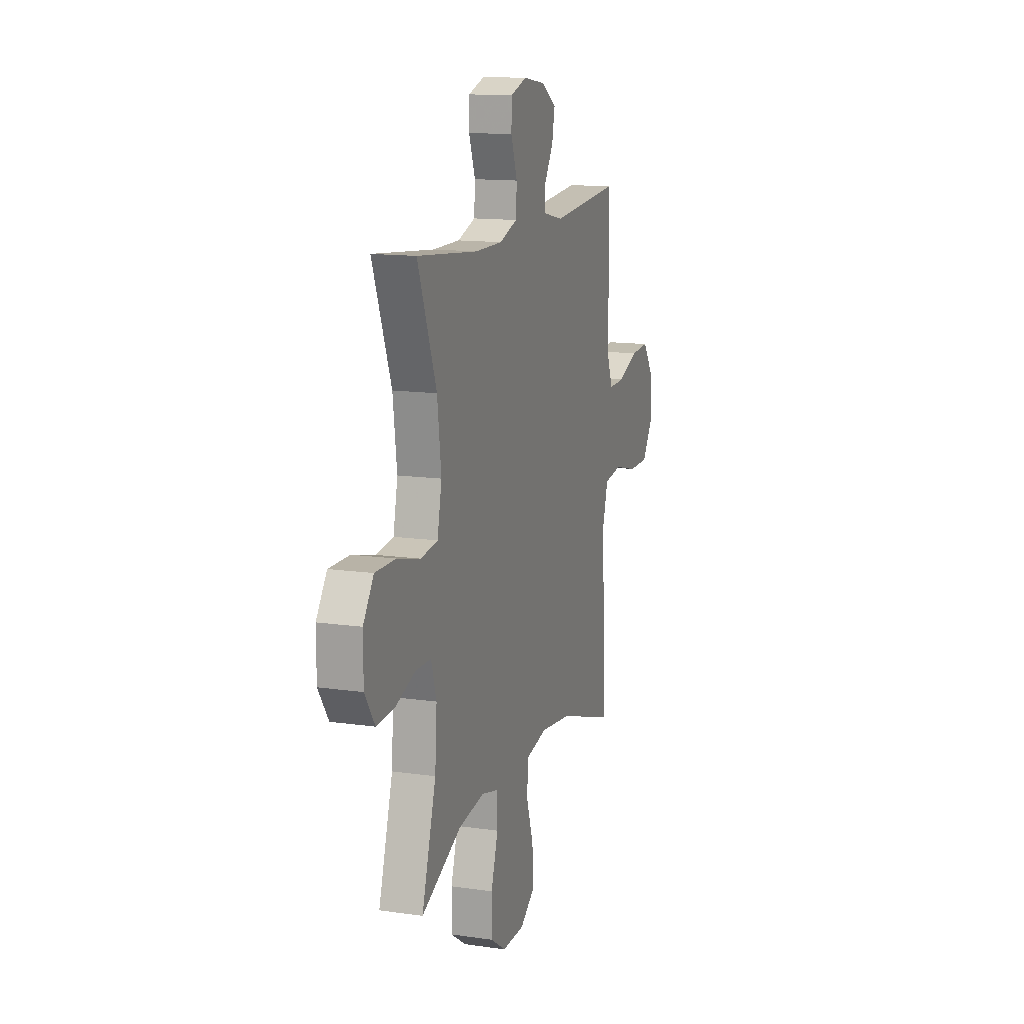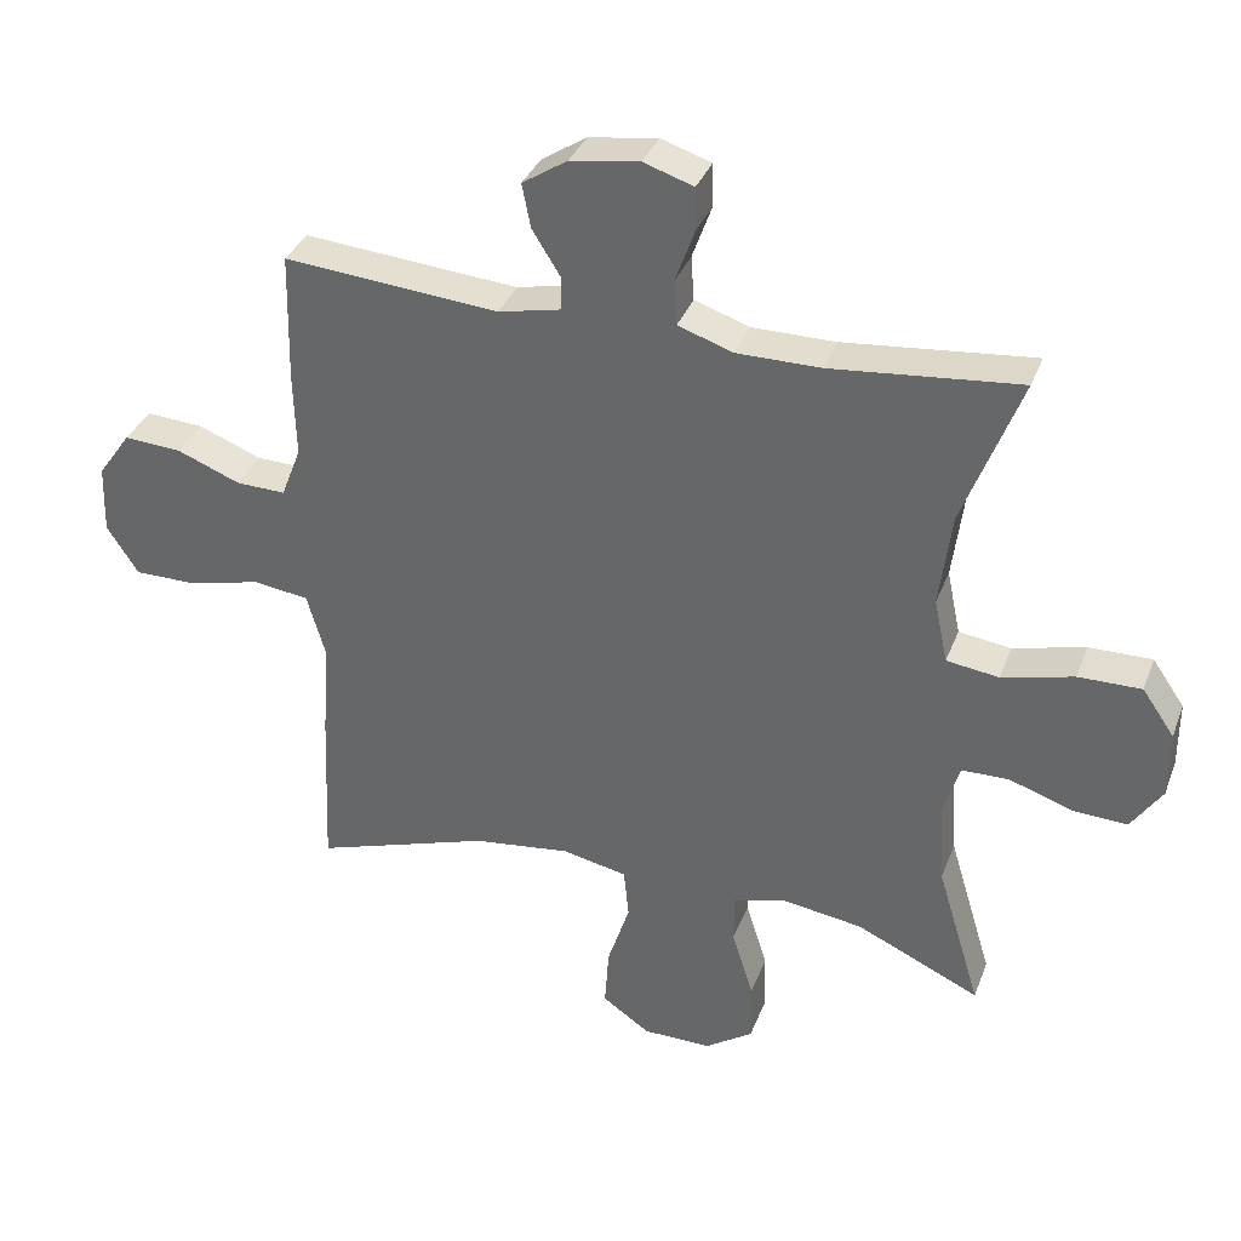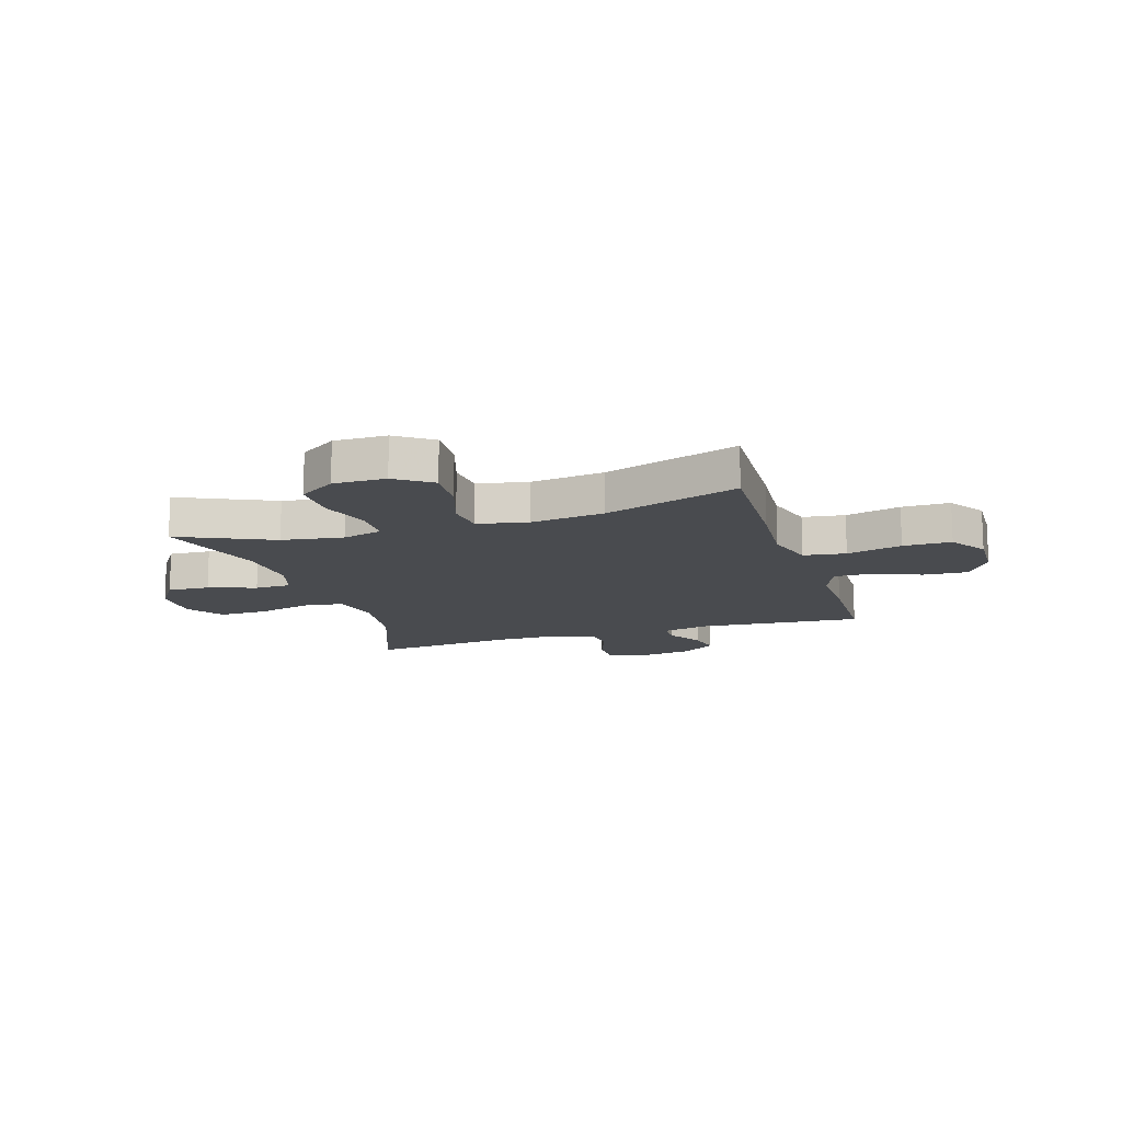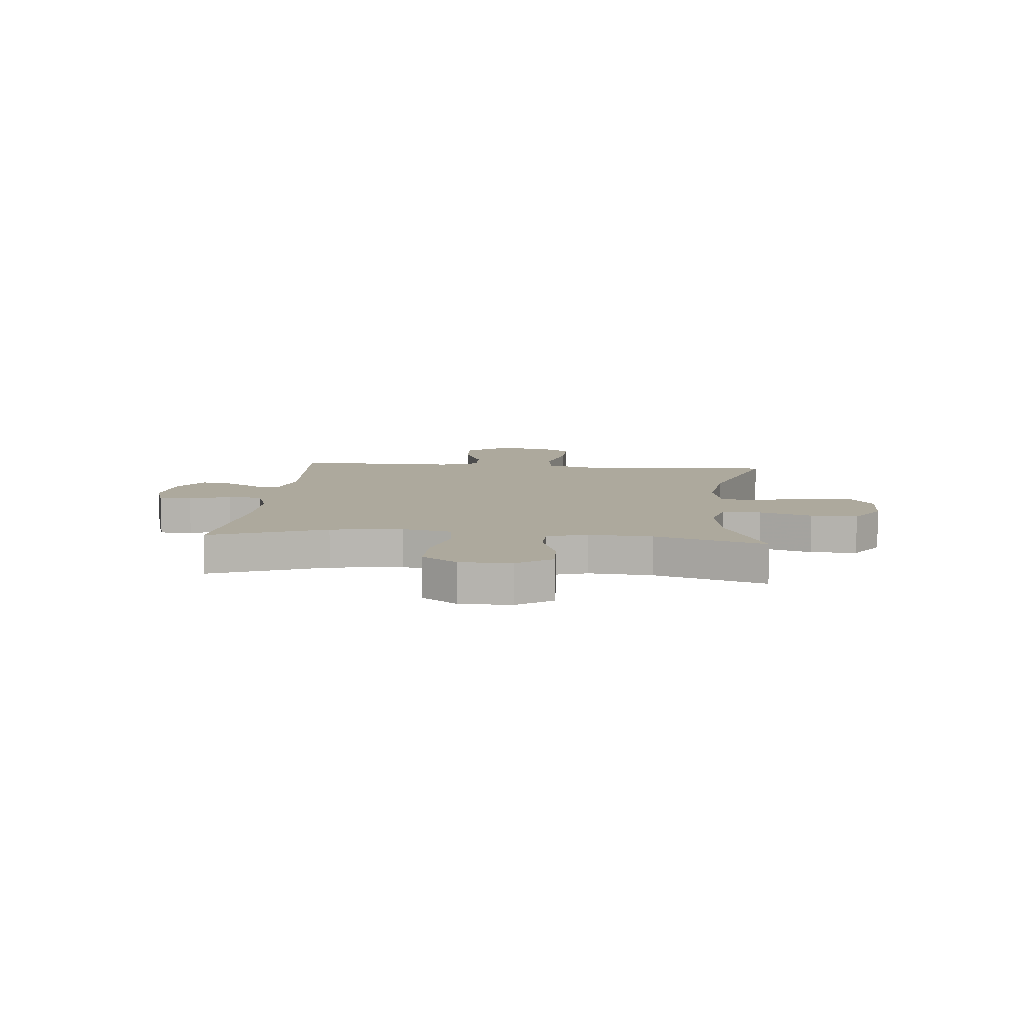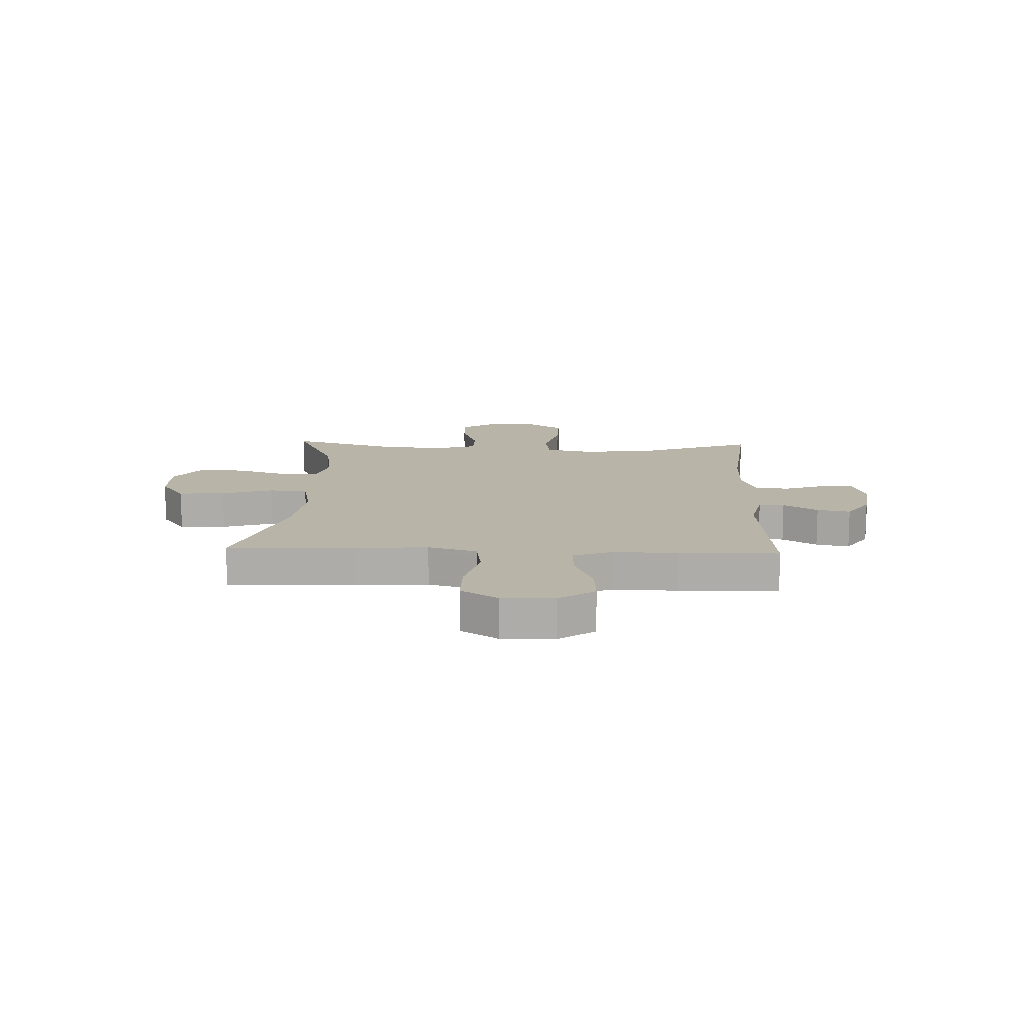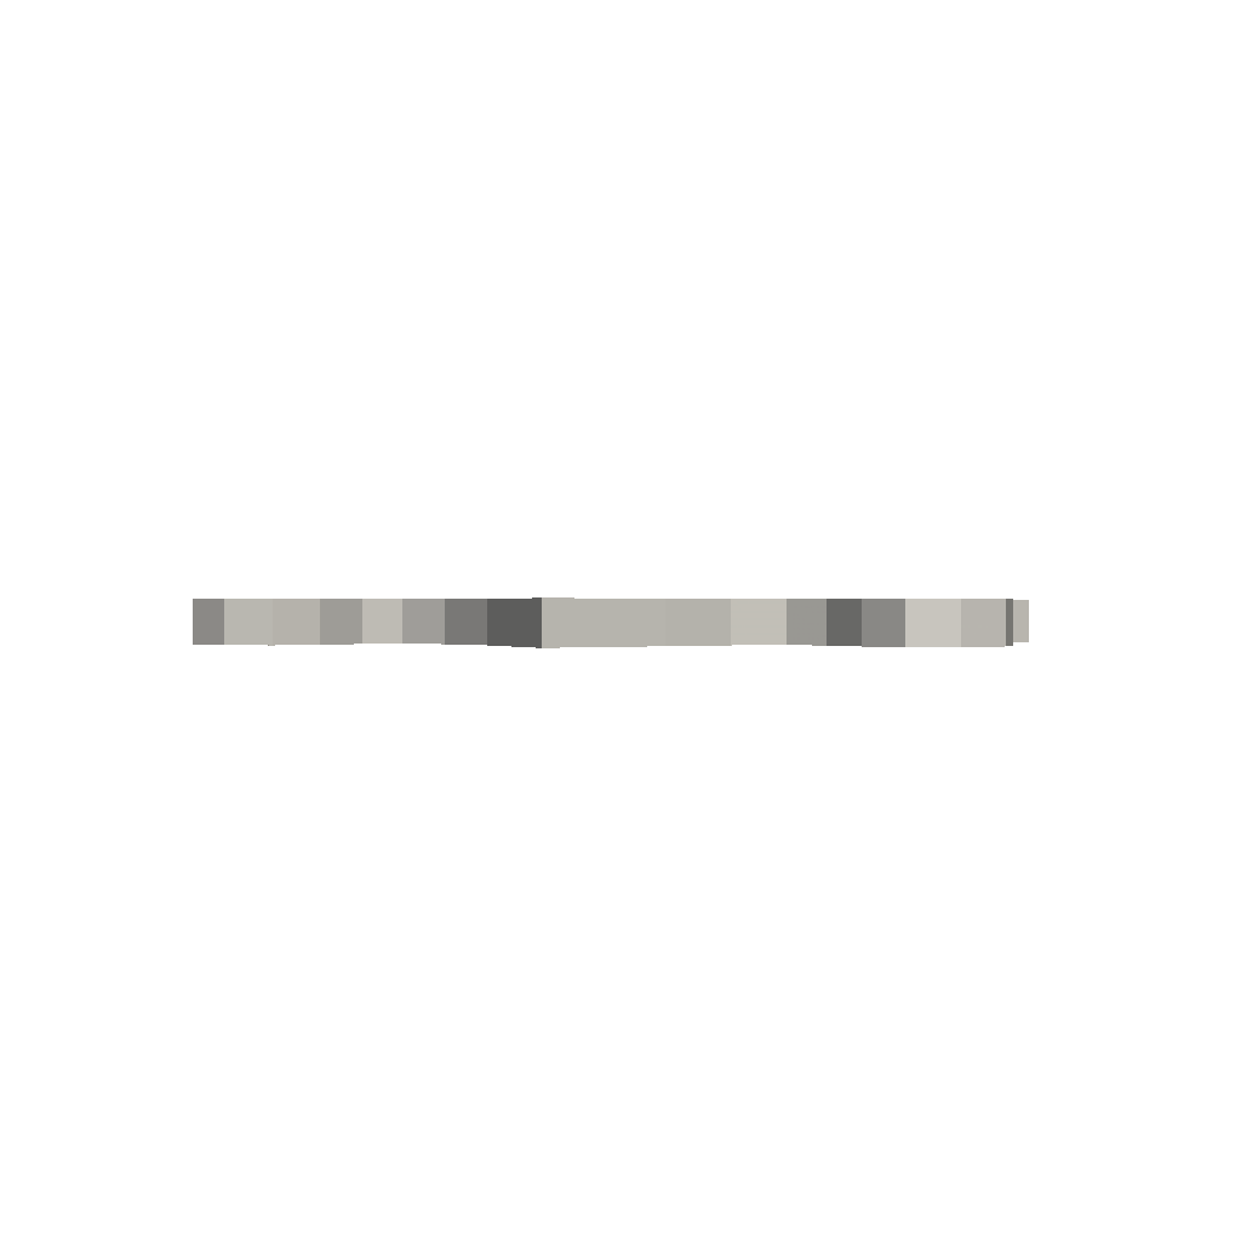
<metadata>
{"format":"obj","ext":"obj","renderer":"f3d","projection":"perspective","resolution":1024,"background":"white","views":[{"elev":13.5,"azim":108.0,"up":"+Z"},{"elev":34.9,"azim":19.2,"up":"+Z"},{"elev":-14.0,"azim":-162.4,"up":"+Y"},{"elev":8.8,"azim":95.5,"up":"+Y"},{"elev":13.2,"azim":-87.7,"up":"+Y"},{"elev":0.3,"azim":-128.3,"up":"+Y"}]}
</metadata>
<code>
v 0.5 0.07 -0.5
v 0.328 0.07 -0.421
v 0.215 0.07 -0.404
v 0.142 0.07 -0.423
v 0.141 0.07 -0.494
v 0.171 0.07 -0.589
v 0.172 0.07 -0.674
v 0.105 0.07 -0.719
v 0.009 0.07 -0.718
v -0.057 0.07 -0.672
v -0.051 0.07 -0.587
v -0.02 0.07 -0.492
v -0.027 0.07 -0.422
v -0.118 0.07 -0.403
v -0.254 0.07 -0.42
v -0.5 0.07 -0.5
v -0.49 0.07 -0.267
v -0.48 0.07 -0.134
v -0.506 0.07 -0.044
v -0.583 0.07 -0.033
v -0.684 0.07 -0.058
v -0.772 0.07 -0.058
v -0.816 0.07 0.01
v -0.813 0.07 0.106
v -0.767 0.07 0.171
v -0.687 0.07 0.166
v -0.598 0.07 0.131
v -0.529 0.07 0.129
v -0.501 0.07 0.201
v -0.504 0.07 0.317
v -0.5 0.07 0.5
v -0.2 0.07 0.475
v -0.113 0.07 0.494
v -0.113 0.07 0.541
v -0.152 0.07 0.604
v -0.164 0.07 0.665
v -0.101 0.07 0.706
v -0.005 0.07 0.72
v 0.065 0.07 0.697
v 0.066 0.07 0.637
v 0.039 0.07 0.562
v 0.043 0.07 0.5
v 0.12 0.07 0.474
v 0.237 0.07 0.474
v 0.5 0.07 0.5
v 0.419 0.07 0.288
v 0.402 0.07 0.156
v 0.421 0.07 0.066
v 0.494 0.07 0.056
v 0.594 0.07 0.081
v 0.682 0.07 0.082
v 0.727 0.07 0.017
v 0.727 0.07 -0.077
v 0.684 0.07 -0.141
v 0.607 0.07 -0.137
v 0.52 0.07 -0.107
v 0.454 0.07 -0.108
v 0.431 0.07 -0.182
v 0.439 0.07 -0.298
v 0.5 0 -0.5
v 0.328 0 -0.421
v 0.215 0 -0.404
v 0.142 0 -0.423
v 0.141 0 -0.494
v 0.171 0 -0.589
v 0.172 0 -0.674
v 0.105 0 -0.719
v 0.009 0 -0.718
v -0.057 0 -0.672
v -0.051 0 -0.587
v -0.02 0 -0.492
v -0.027 0 -0.422
v -0.118 0 -0.403
v -0.254 0 -0.42
v -0.5 0 -0.5
v -0.49 0 -0.267
v -0.48 0 -0.134
v -0.506 0 -0.044
v -0.583 0 -0.033
v -0.684 0 -0.058
v -0.772 0 -0.058
v -0.816 0 0.01
v -0.813 0 0.106
v -0.767 0 0.171
v -0.687 0 0.166
v -0.598 0 0.131
v -0.529 0 0.129
v -0.501 0 0.201
v -0.504 0 0.317
v -0.5 0 0.5
v -0.2 0 0.475
v -0.113 0 0.494
v -0.113 0 0.541
v -0.152 0 0.604
v -0.164 0 0.665
v -0.101 0 0.706
v -0.005 0 0.72
v 0.065 0 0.697
v 0.066 0 0.637
v 0.039 0 0.562
v 0.043 0 0.5
v 0.12 0 0.474
v 0.237 0 0.474
v 0.5 0 0.5
v 0.419 0 0.288
v 0.402 0 0.156
v 0.421 0 0.066
v 0.494 0 0.056
v 0.594 0 0.081
v 0.682 0 0.082
v 0.727 0 0.017
v 0.727 0 -0.077
v 0.684 0 -0.141
v 0.607 0 -0.137
v 0.52 0 -0.107
v 0.454 0 -0.108
v 0.431 0 -0.182
v 0.439 0 -0.298
f 53 54 55 56
f 53 56 57
f 52 53 57
f 49 50 51 52
f 48 49 52 57
f 47 48 57 58
f 44 45 46
f 43 44 46 47
f 42 43 47 58
f 38 39 40 41
f 38 41 42
f 37 38 42
f 34 35 36 37
f 33 34 37 42
f 32 33 42 58
f 29 30 31 32
f 28 29 32 58
f 24 25 26 27
f 20 21 22 23
f 19 20 23 24
f 15 16 17 18
f 14 15 18 19
f 13 14 19
f 9 10 11 12
f 9 12 13
f 8 9 13
f 5 6 7 8
f 4 5 8 13
f 3 4 13 19
f 59 1 2
f 59 2 3 19
f 27 28 58 59
f 19 24 27 59
f 115 114 113 112
f 116 115 112
f 116 112 111
f 111 110 109 108
f 116 111 108 107
f 117 116 107 106
f 105 104 103
f 106 105 103 102
f 117 106 102 101
f 100 99 98 97
f 101 100 97
f 101 97 96
f 96 95 94 93
f 101 96 93 92
f 117 101 92 91
f 91 90 89 88
f 117 91 88 87
f 86 85 84 83
f 82 81 80 79
f 83 82 79 78
f 77 76 75 74
f 78 77 74 73
f 78 73 72
f 71 70 69 68
f 72 71 68
f 72 68 67
f 67 66 65 64
f 72 67 64 63
f 78 72 63 62
f 61 60 118
f 78 62 61 118
f 118 117 87 86
f 118 86 83 78
f 1 60 61 2
f 2 61 62 3
f 3 62 63 4
f 4 63 64 5
f 5 64 65 6
f 6 65 66 7
f 7 66 67 8
f 8 67 68 9
f 9 68 69 10
f 10 69 70 11
f 11 70 71 12
f 12 71 72 13
f 13 72 73 14
f 14 73 74 15
f 15 74 75 16
f 16 75 76 17
f 17 76 77 18
f 18 77 78 19
f 19 78 79 20
f 20 79 80 21
f 21 80 81 22
f 22 81 82 23
f 23 82 83 24
f 24 83 84 25
f 25 84 85 26
f 26 85 86 27
f 27 86 87 28
f 28 87 88 29
f 29 88 89 30
f 30 89 90 31
f 31 90 91 32
f 32 91 92 33
f 33 92 93 34
f 34 93 94 35
f 35 94 95 36
f 36 95 96 37
f 37 96 97 38
f 38 97 98 39
f 39 98 99 40
f 40 99 100 41
f 41 100 101 42
f 42 101 102 43
f 43 102 103 44
f 44 103 104 45
f 45 104 105 46
f 46 105 106 47
f 47 106 107 48
f 48 107 108 49
f 49 108 109 50
f 50 109 110 51
f 51 110 111 52
f 52 111 112 53
f 53 112 113 54
f 54 113 114 55
f 55 114 115 56
f 56 115 116 57
f 57 116 117 58
f 58 117 118 59
f 59 118 60 1

</code>
